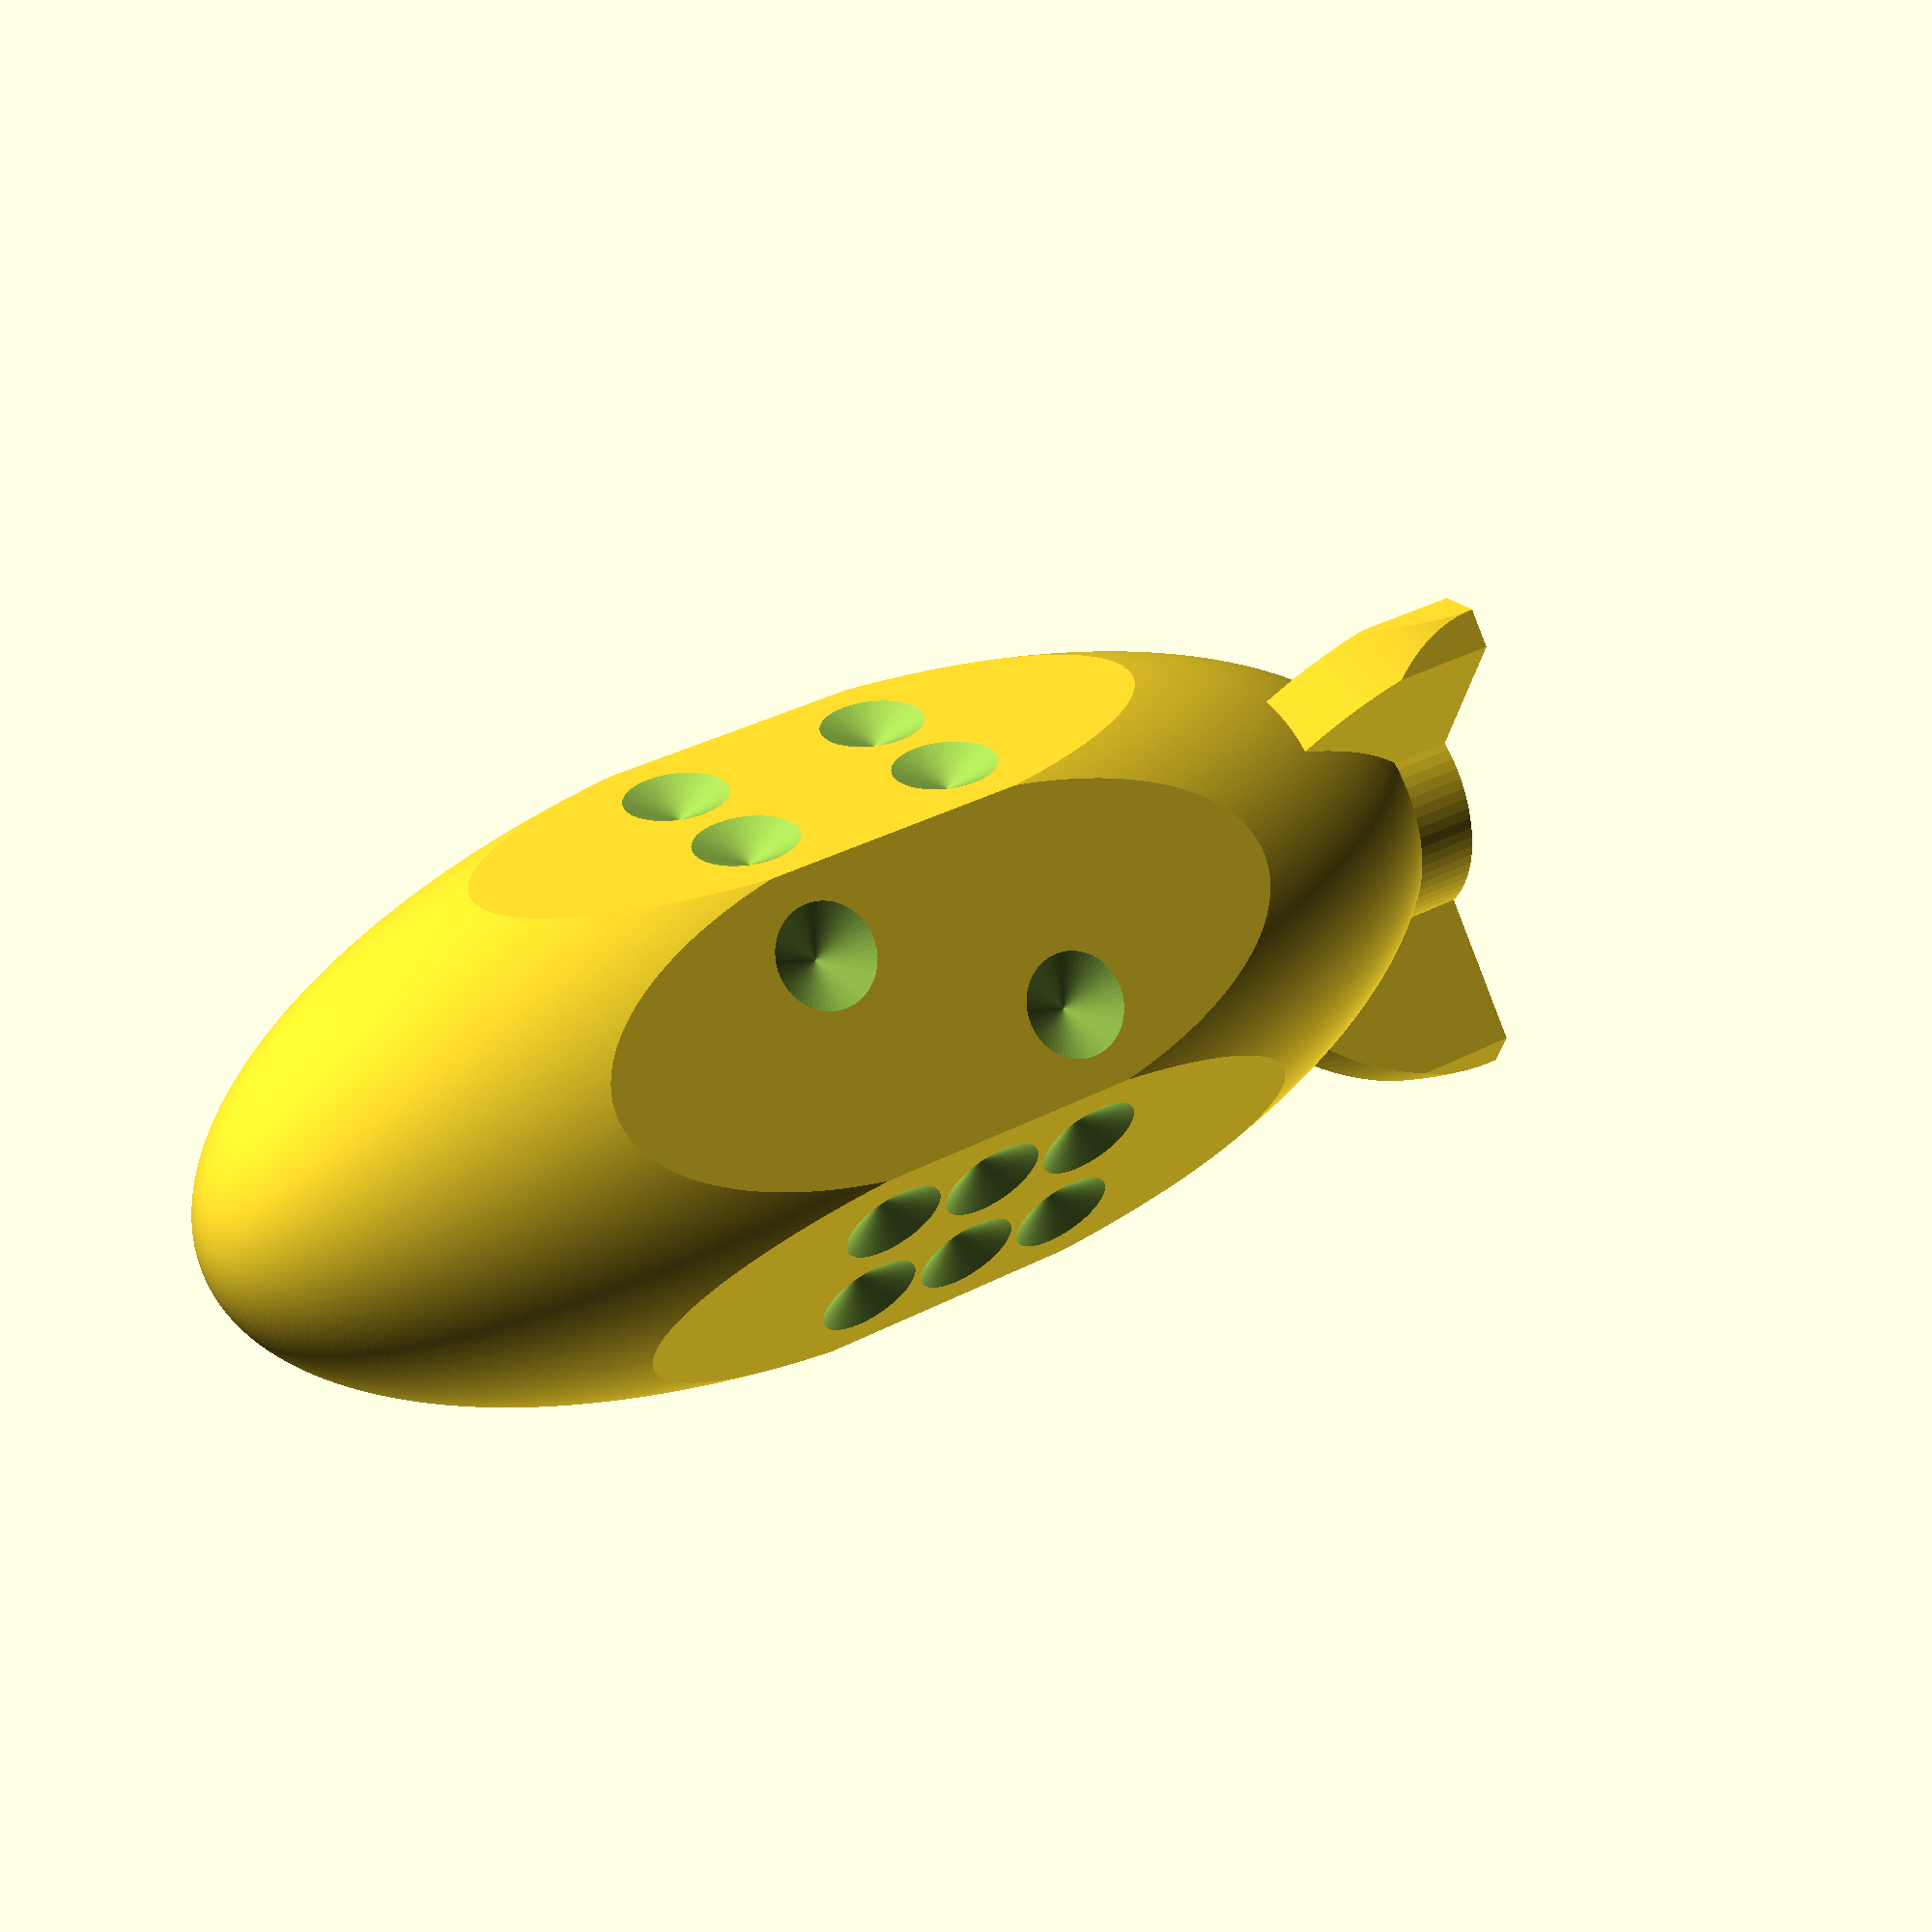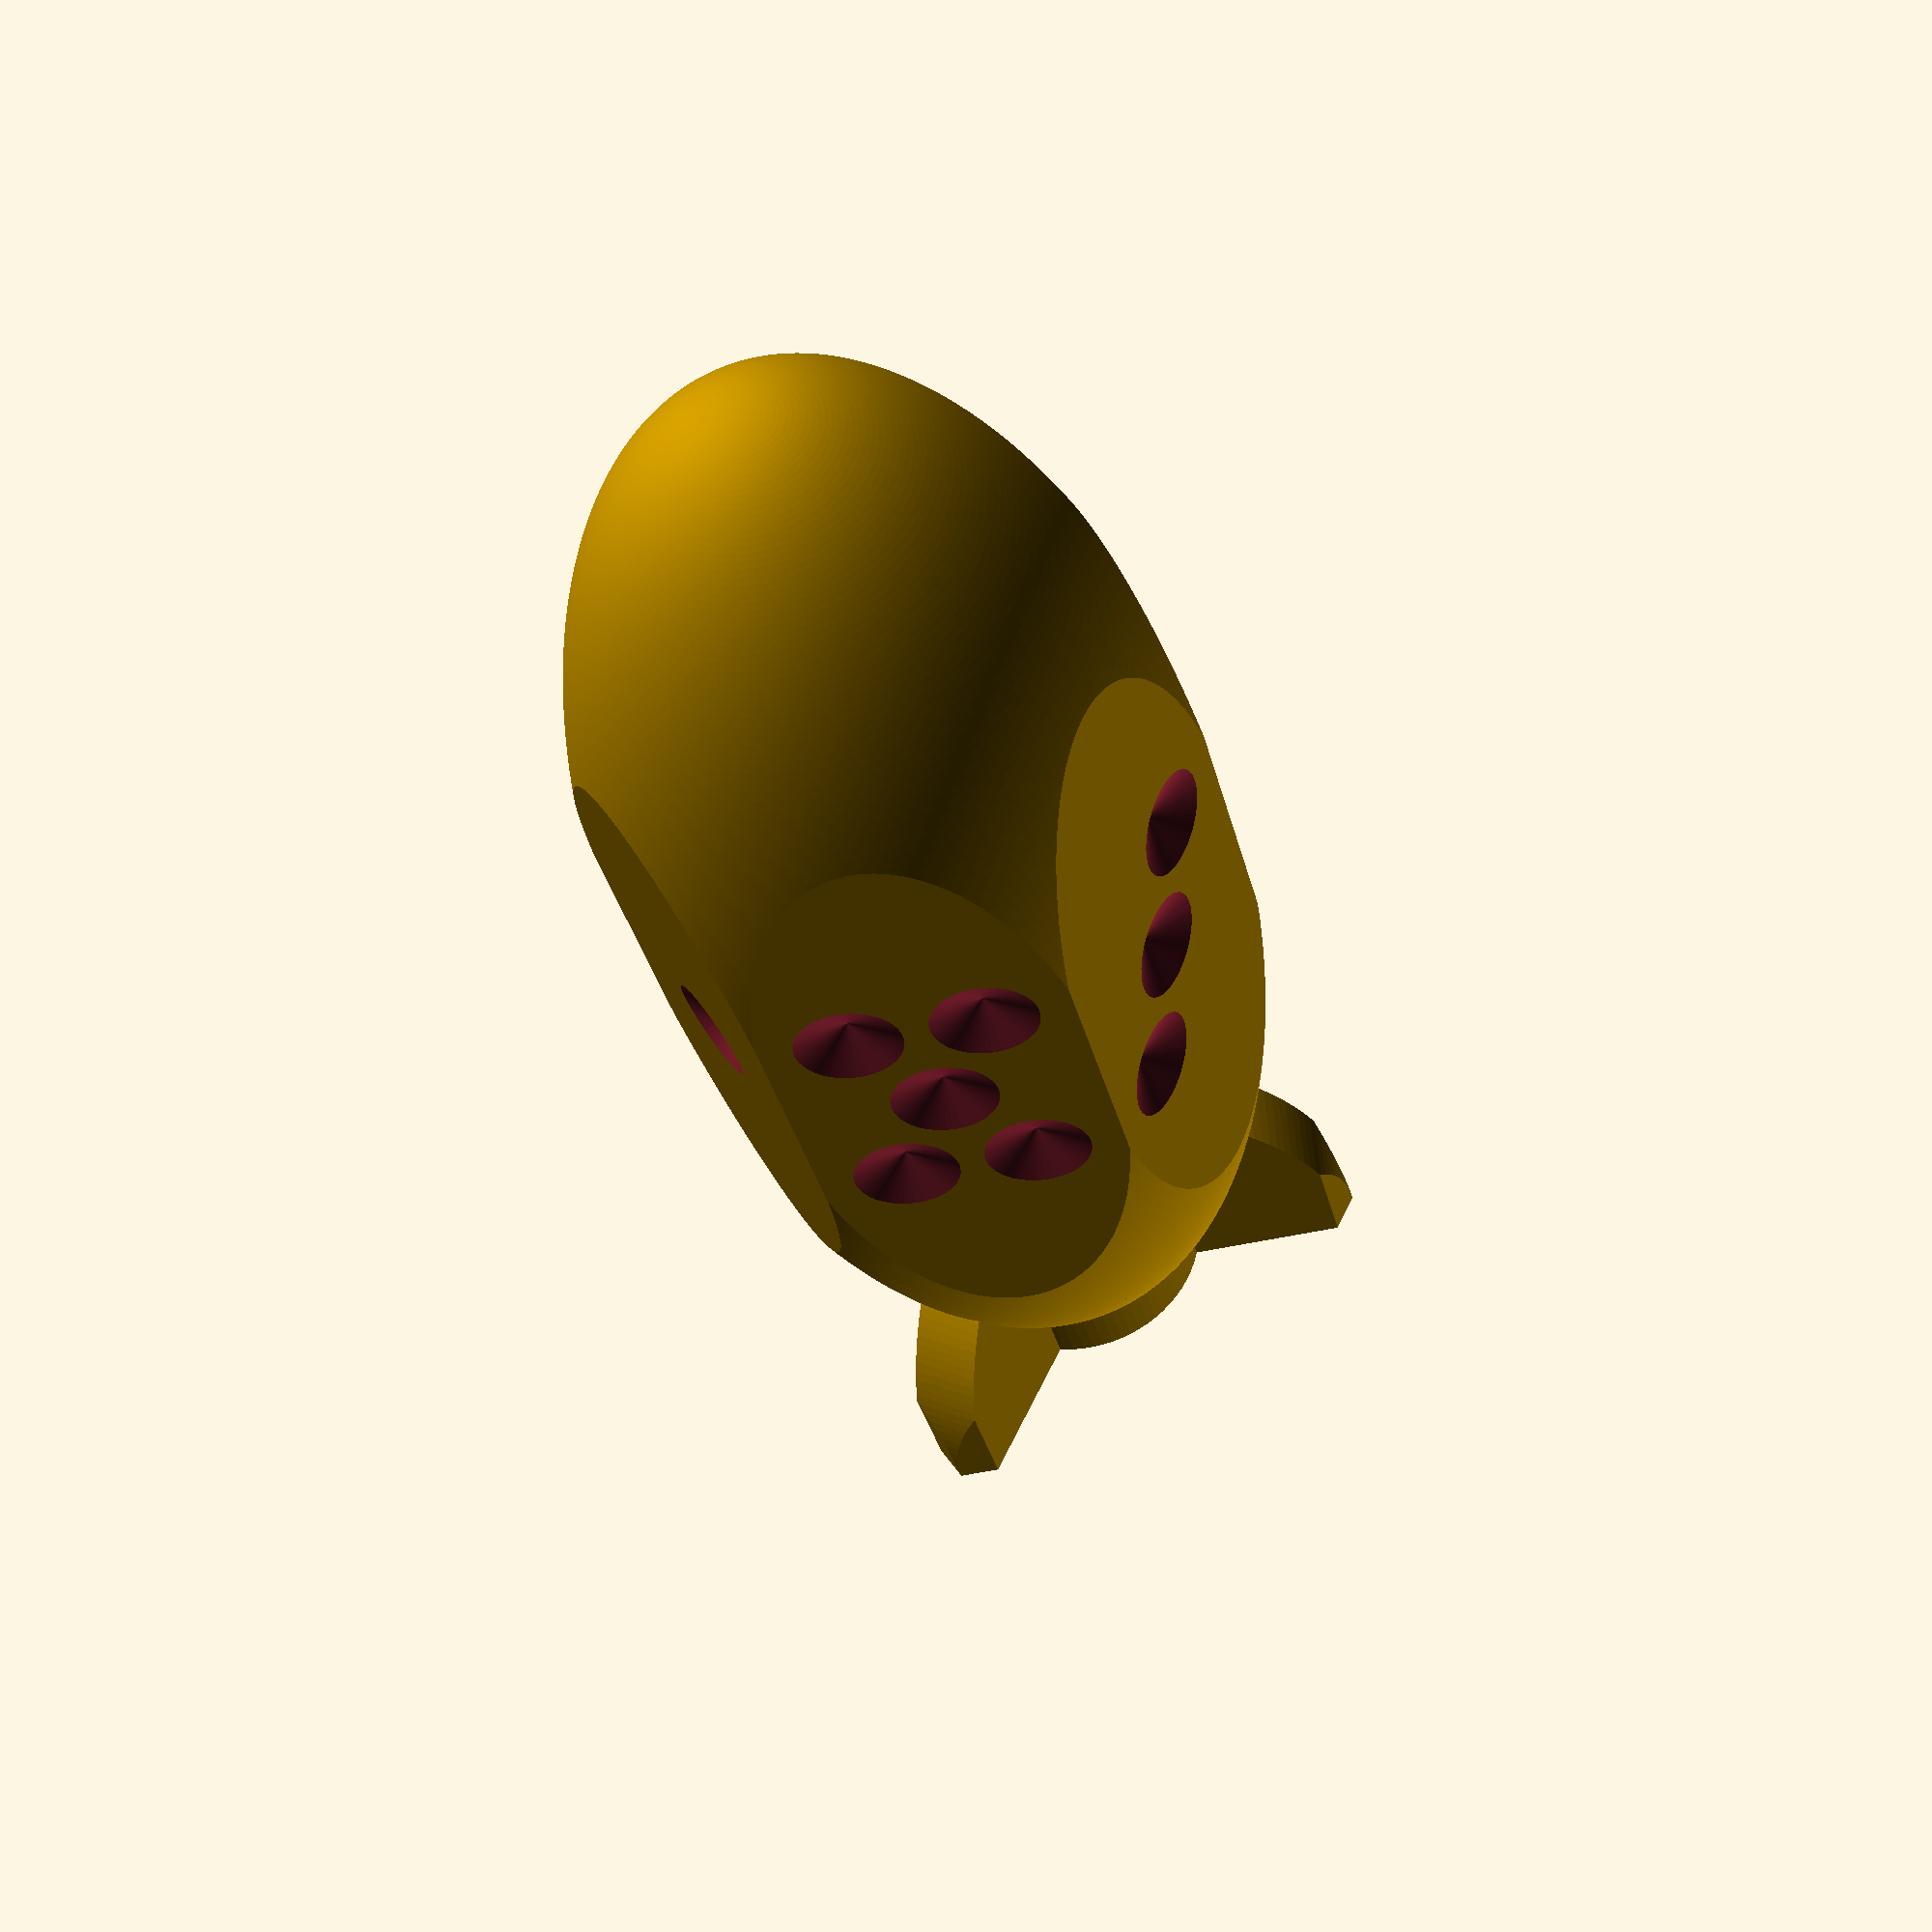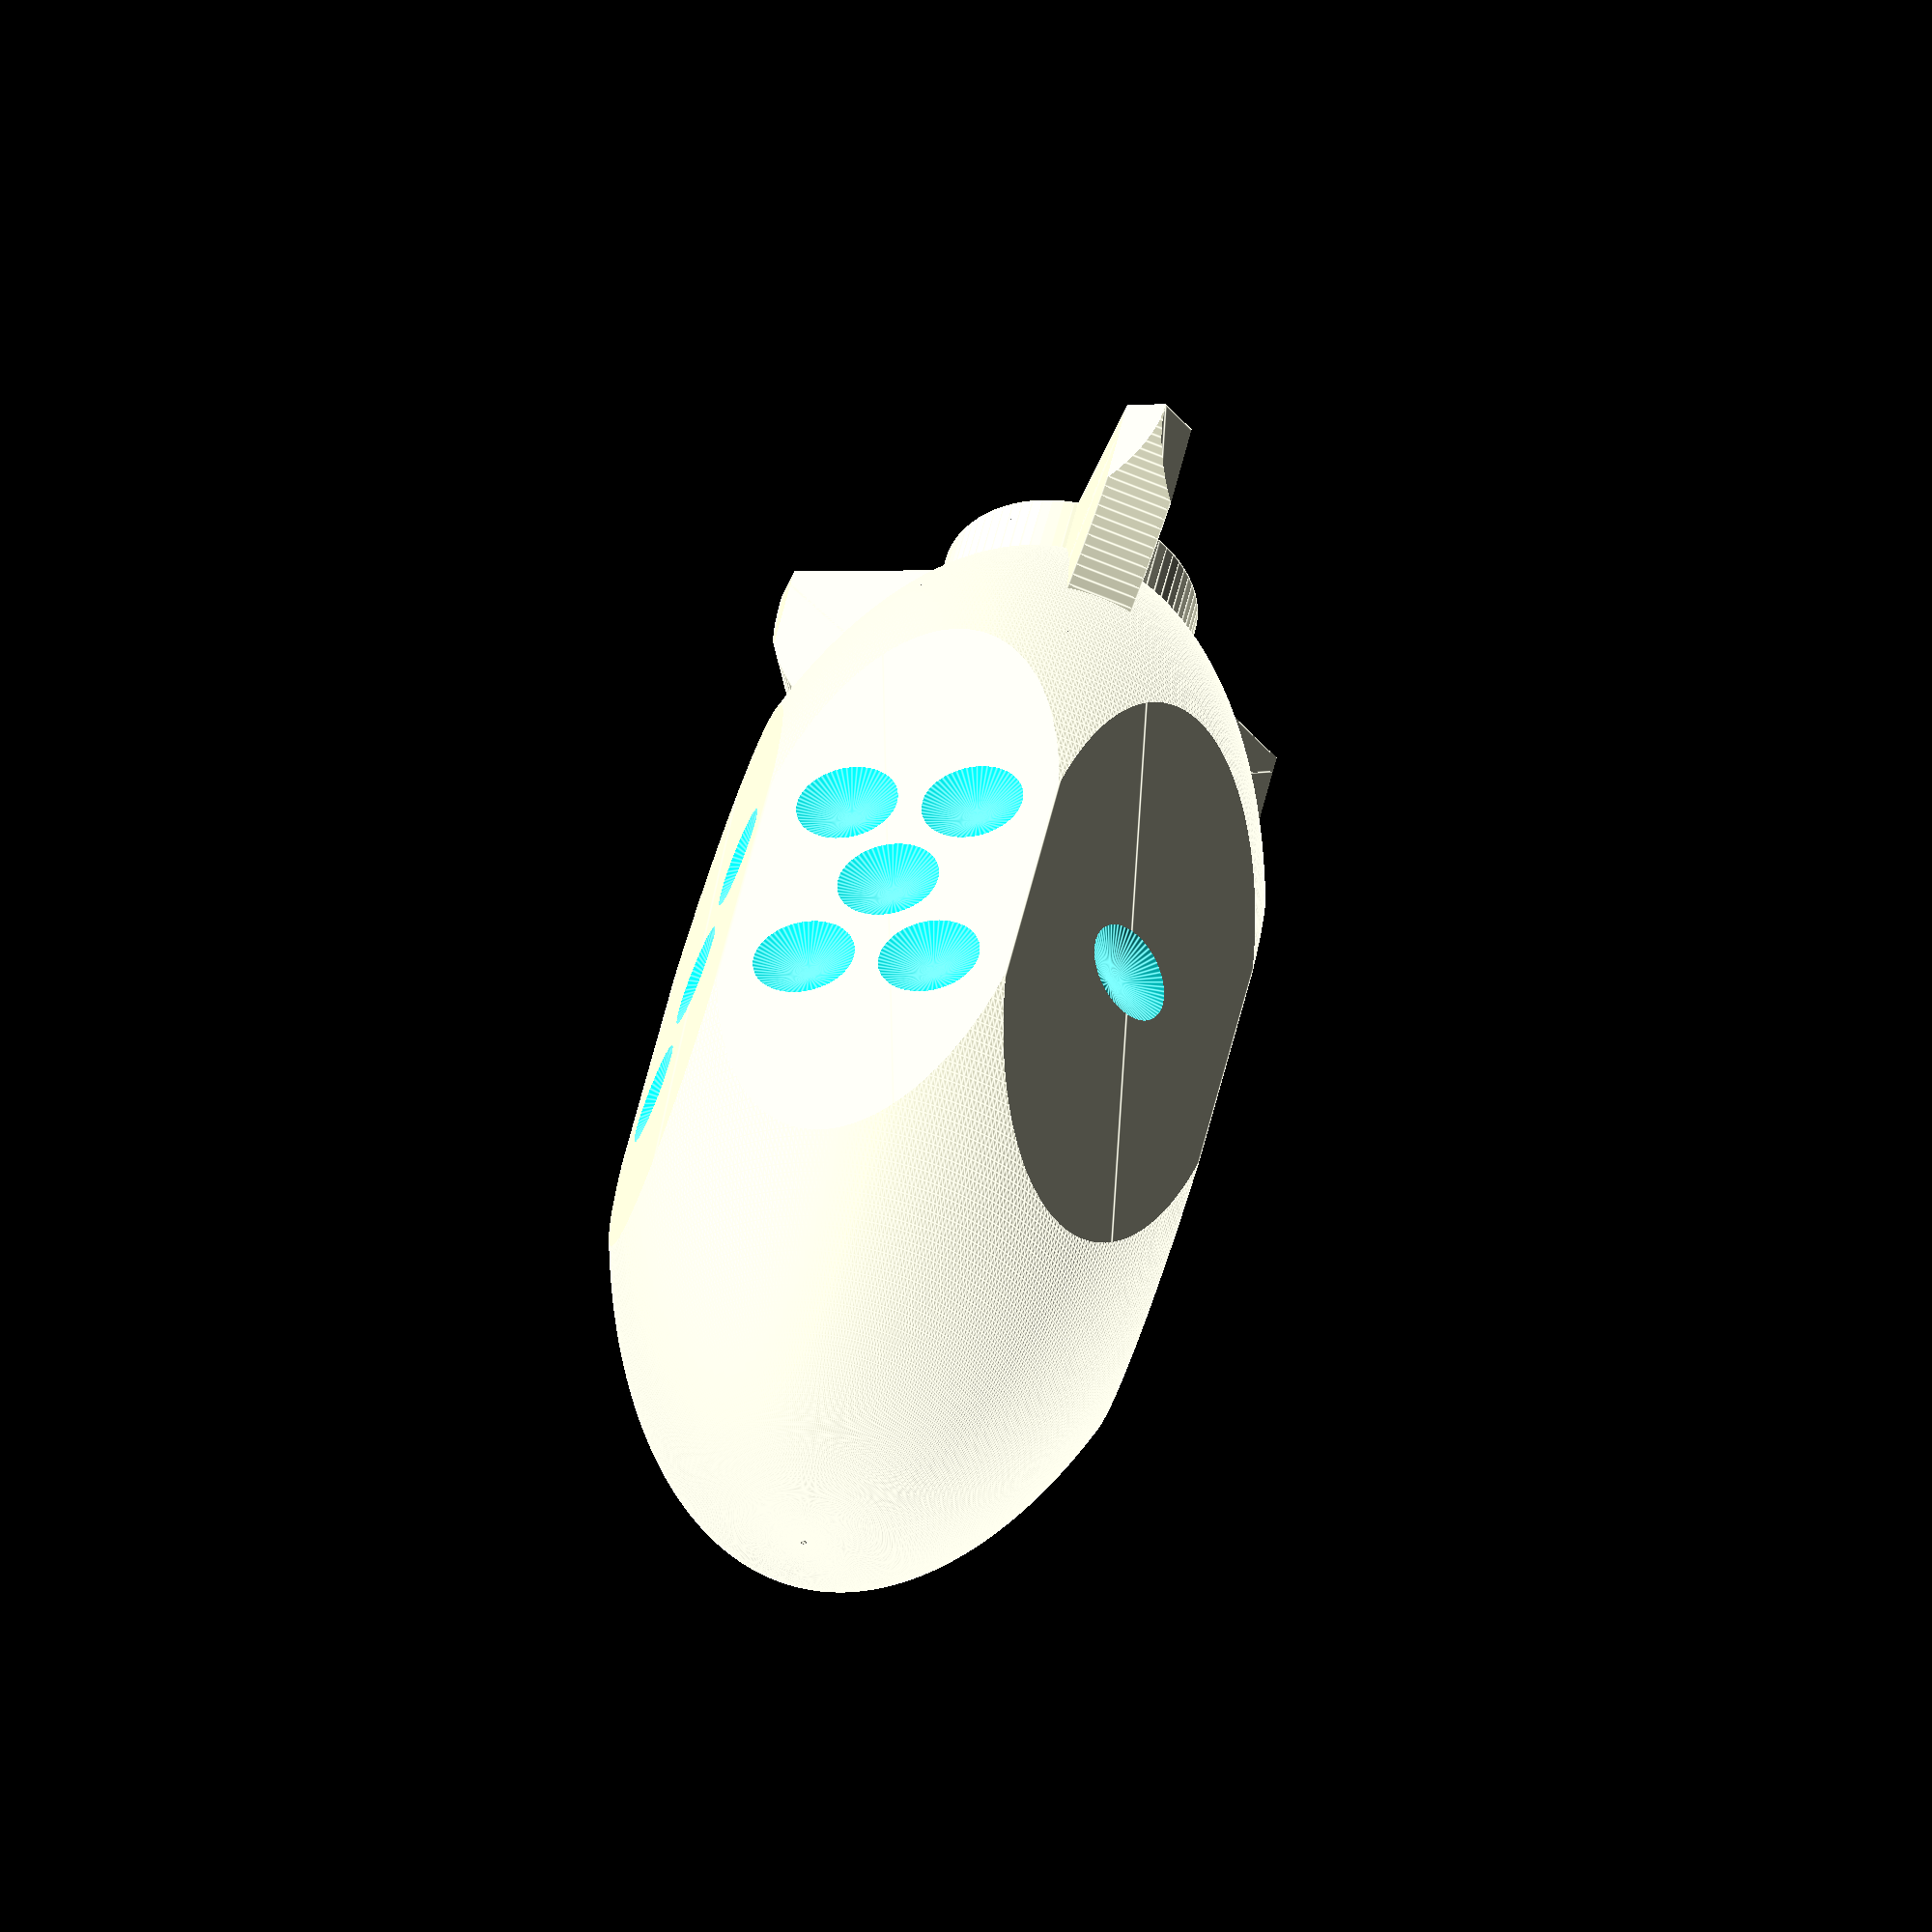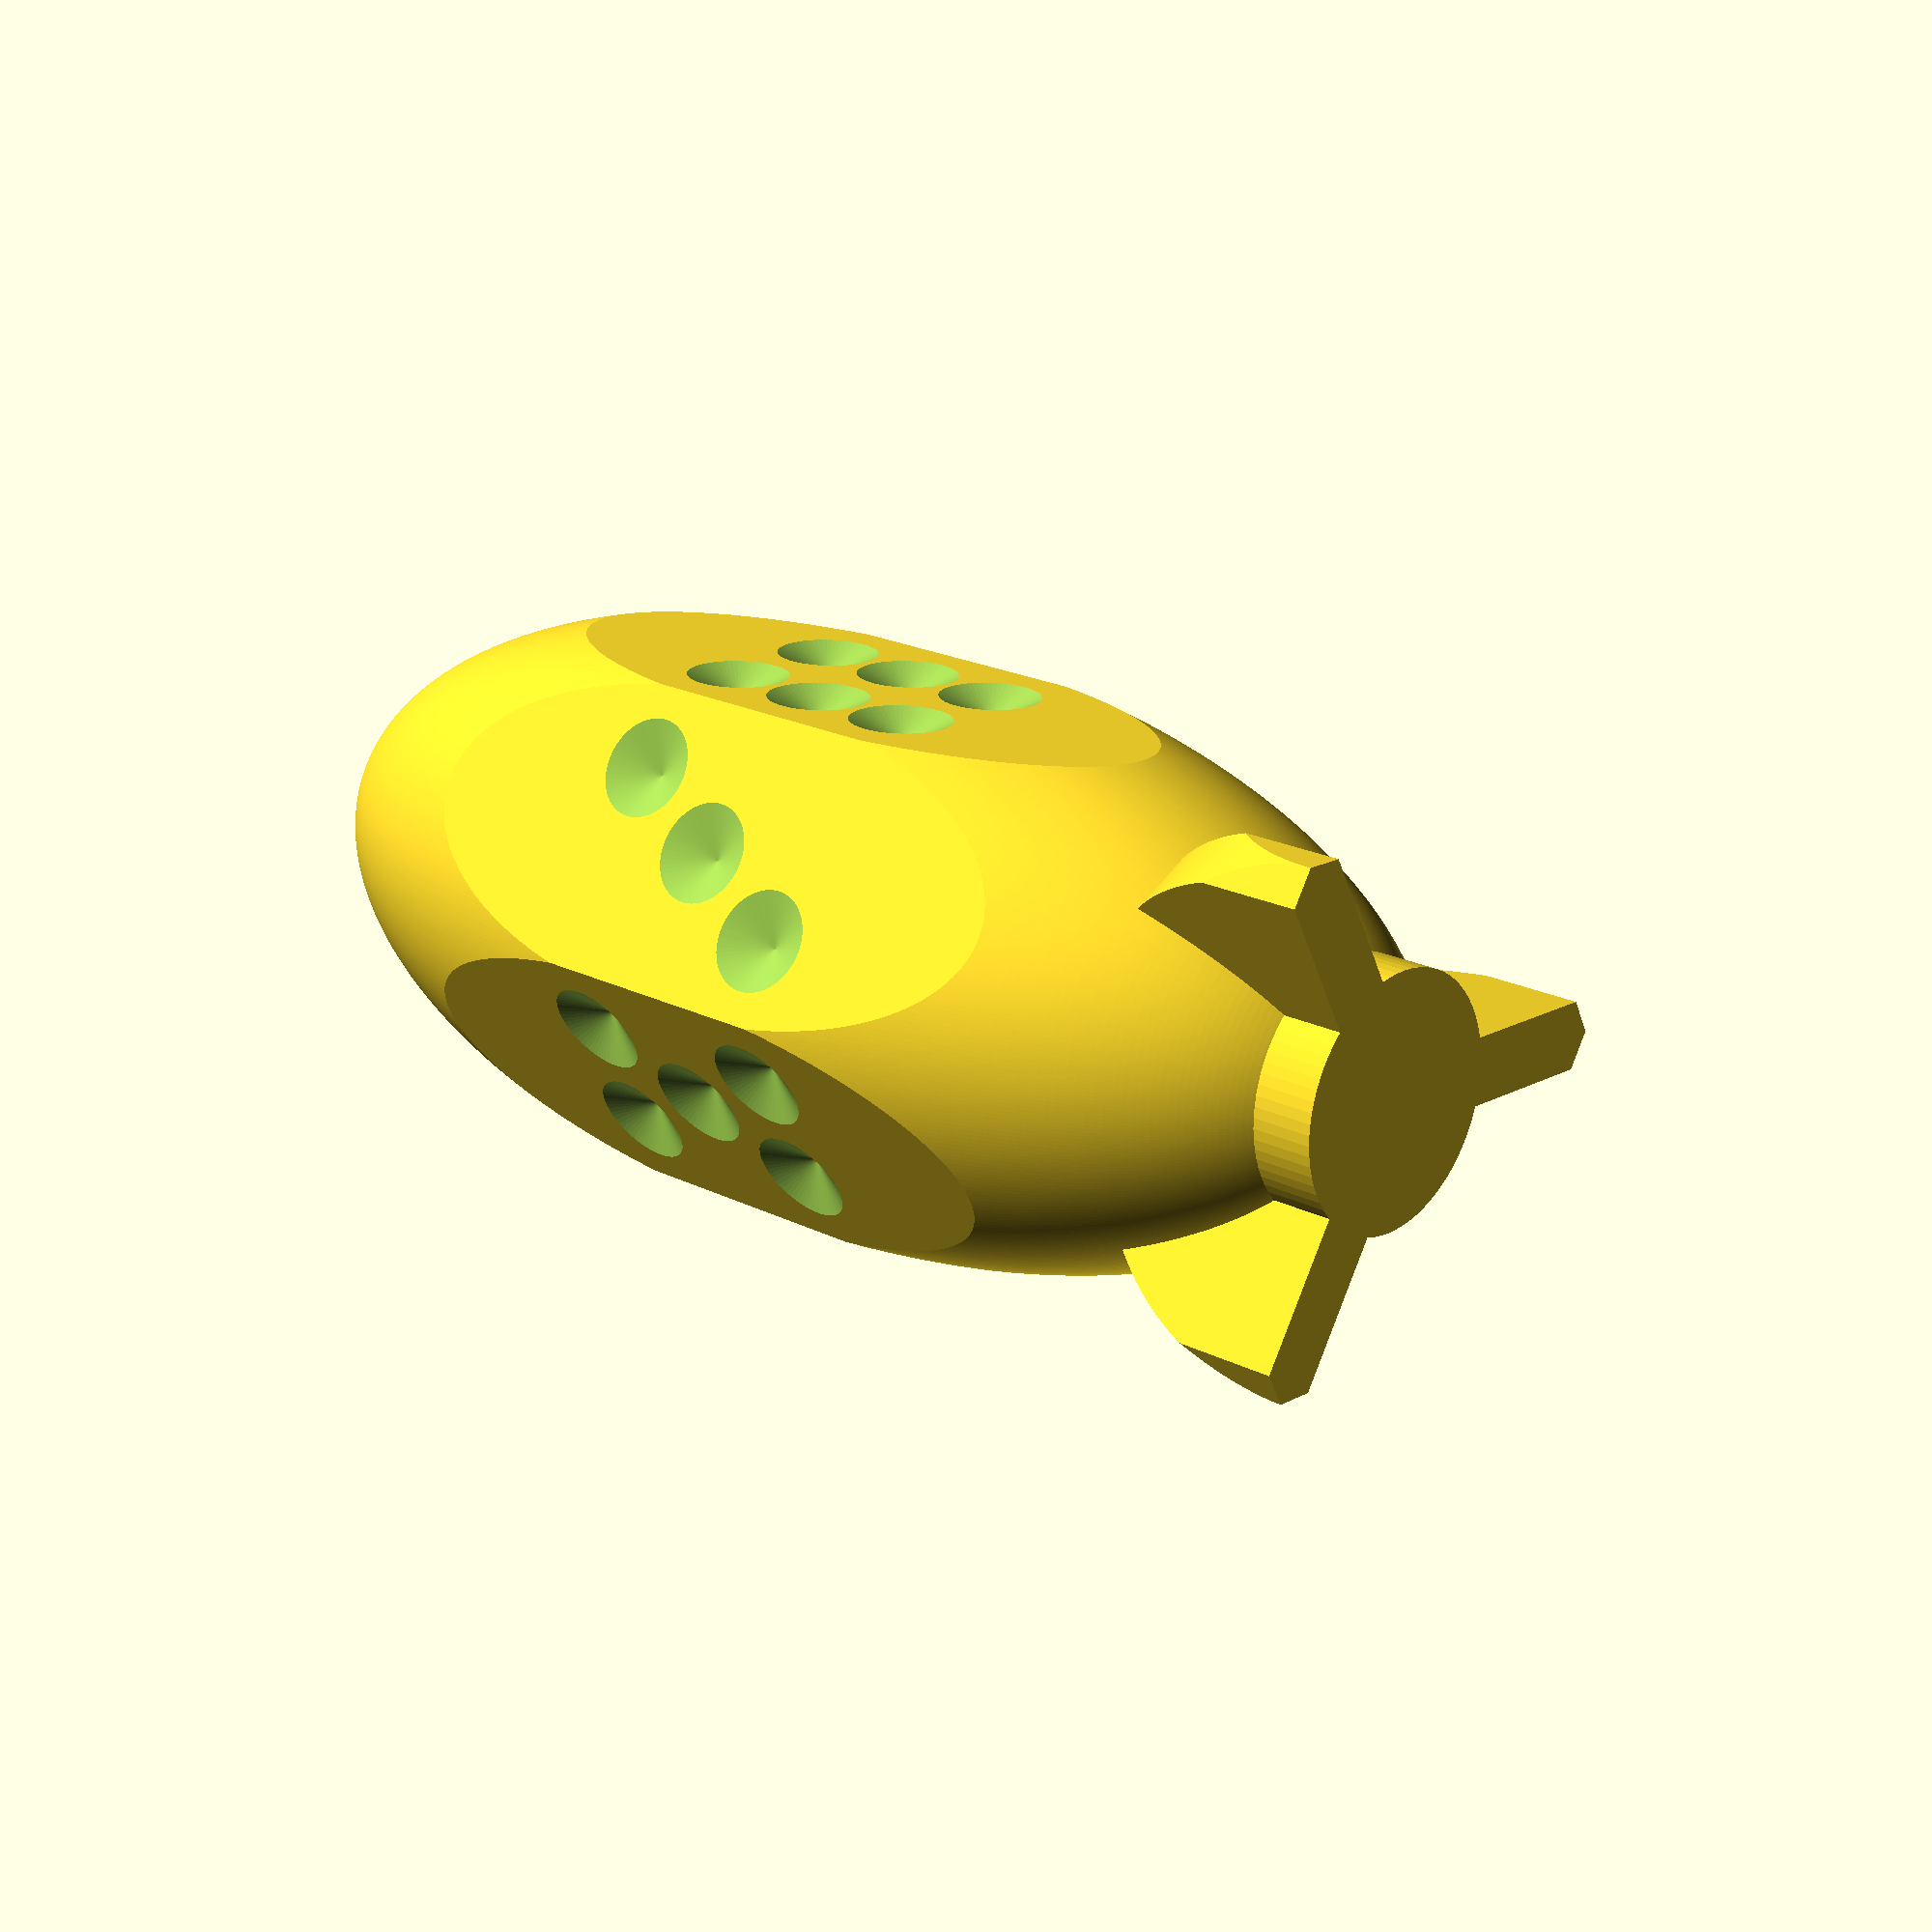
<openscad>
layer = 0.2;

height = 32;
diameter = 12;

hex1v = [for (a=[0:60:359]) [cos(a), sin(a)]];
hex1a = hex1v / sin(60);

module die(h=height, d=diameter, center=false) {
    apothem = d/2;  // hexagon center to face
    edge = apothem/sin(60);  // hexagon edge / center to vertex
    module pip(y, z) {
        rx = (edge - 2) / 4;
        rq = layer * floor(rx/layer);  // quantize to layer height
        dz = 2*rq + layer;
        dy = dz * tan(30);
        translate([apothem-rq/2, y*dy, z*dz]) rotate([0, 90, 0])
            cylinder(h=rq, r1=0, r2=2*rq);
    }
    module pips(n) {
        if (n==1) rotate(90) {
            pip(0, 0);
        }
        else if (n==2) rotate(330) {
            pip(1, 1);
            pip(-1, -1);
        }
        else if (n==3) rotate(210) {
            pip(1, 1);
            pip(0, 0);
            pip(-1, -1);
        }
        else if (n==4) rotate(30) {
            pip(1, 1);
            pip(-1, 1);
            pip(-1, -1);
            pip(1, -1);
        }
        else if (n==5) rotate(150) {
            pip(0, 0);
            pip(1, 1);
            pip(-1, 1);
            pip(-1, -1);
            pip(1, -1);
        }
        else if (n==6) rotate(270) {
            pip(1, 1);
            pip(-1, 1);
            pip(1, 0);
            pip(-1, 0);
            pip(1, -1);
            pip(-1, -1);
        }
    }
    translate([0, 0, center ? 0 : h/2]) {
        difference() {
            linear_extrude(h, center=true) polygon(apothem*hex1a);
            for (n=[1:1:6]) pips(n);
        }
    }
}

module rocket(h=height, d=diameter, center=false) {
    apothem = d/2;  // hexagon center to face
    edge = apothem/sin(60);  // hexagon edge / center to vertex
    module fin() {
        fd = h/20;
        translate([0, 0, -h/2]) rotate([90, 0, 0]) intersection() {
            cylinder(fd, r=edge, center=true);
            linear_extrude(fd, center=true) square(edge);  // one quadrant only
        }
    }
    sd = 2.04*edge;
    translate([0, 0, center ? 0 : h/2]) {
        scale([sd/h, sd/h, 1]) sphere(h/2);
        translate([0, 0, -h/2]) cylinder(h/2, d=d/2);
        for (a=[0:120:359]) rotate(a) fin();
    }
}

module rocket_die(h=height, d=diameter, center=false) {
    translate([0, 0, center ? 0 : h/2]) intersection() {
        rocket(h, d, center=true);
        die(h, d, center=true);
    }
}

rocket_die(center=true, $fa=1, $fs=1/4);

</openscad>
<views>
elev=143.5 azim=110.0 roll=124.1 proj=p view=wireframe
elev=35.2 azim=236.6 roll=13.4 proj=p view=wireframe
elev=135.8 azim=228.9 roll=168.9 proj=o view=edges
elev=339.7 azim=177.4 roll=132.5 proj=p view=wireframe
</views>
